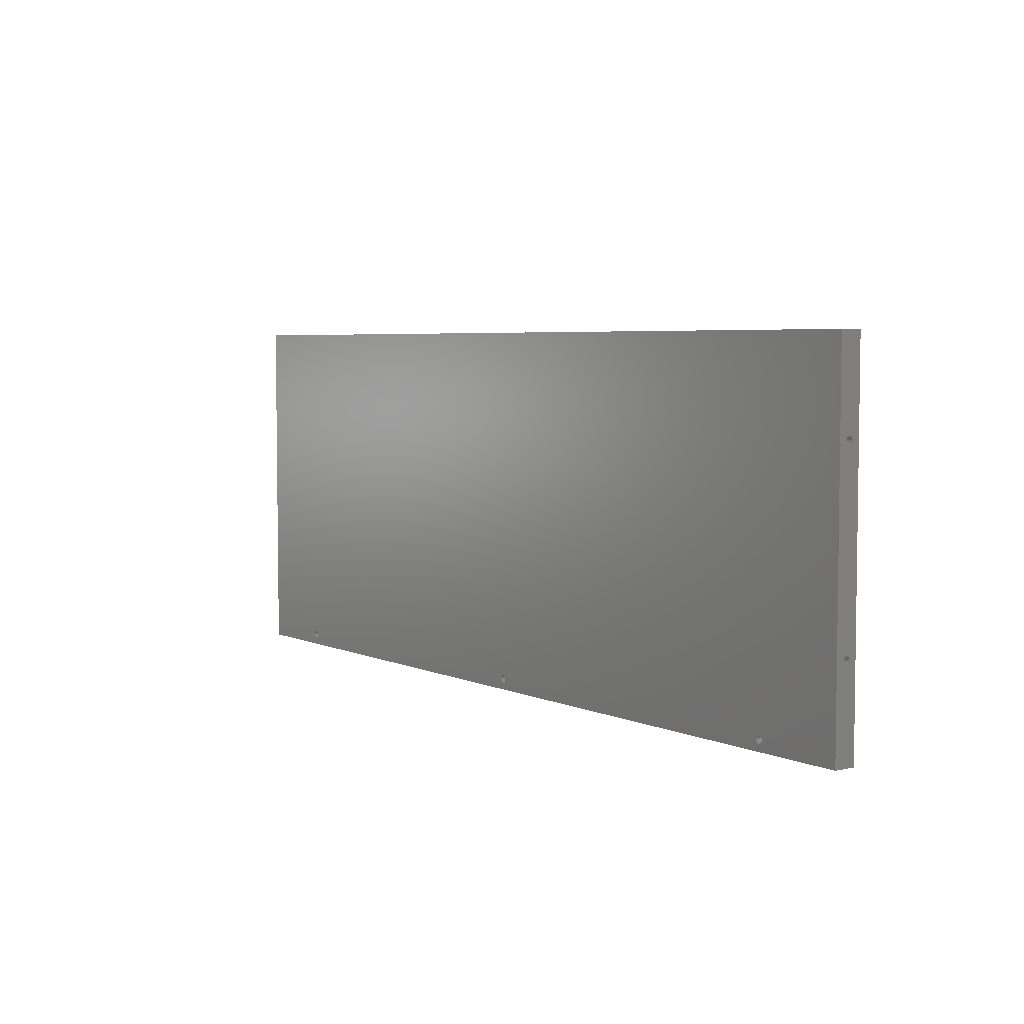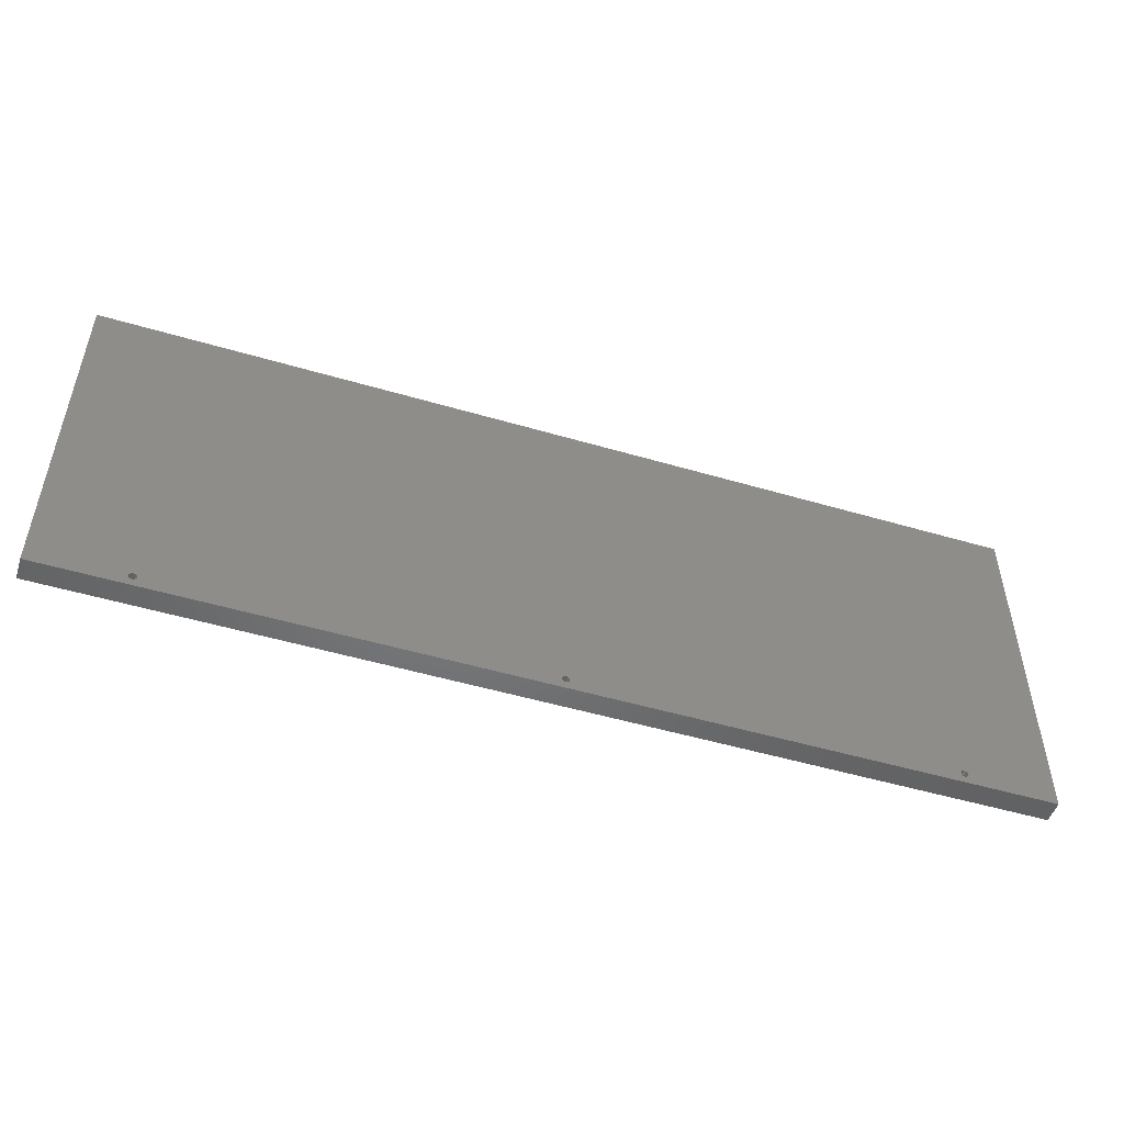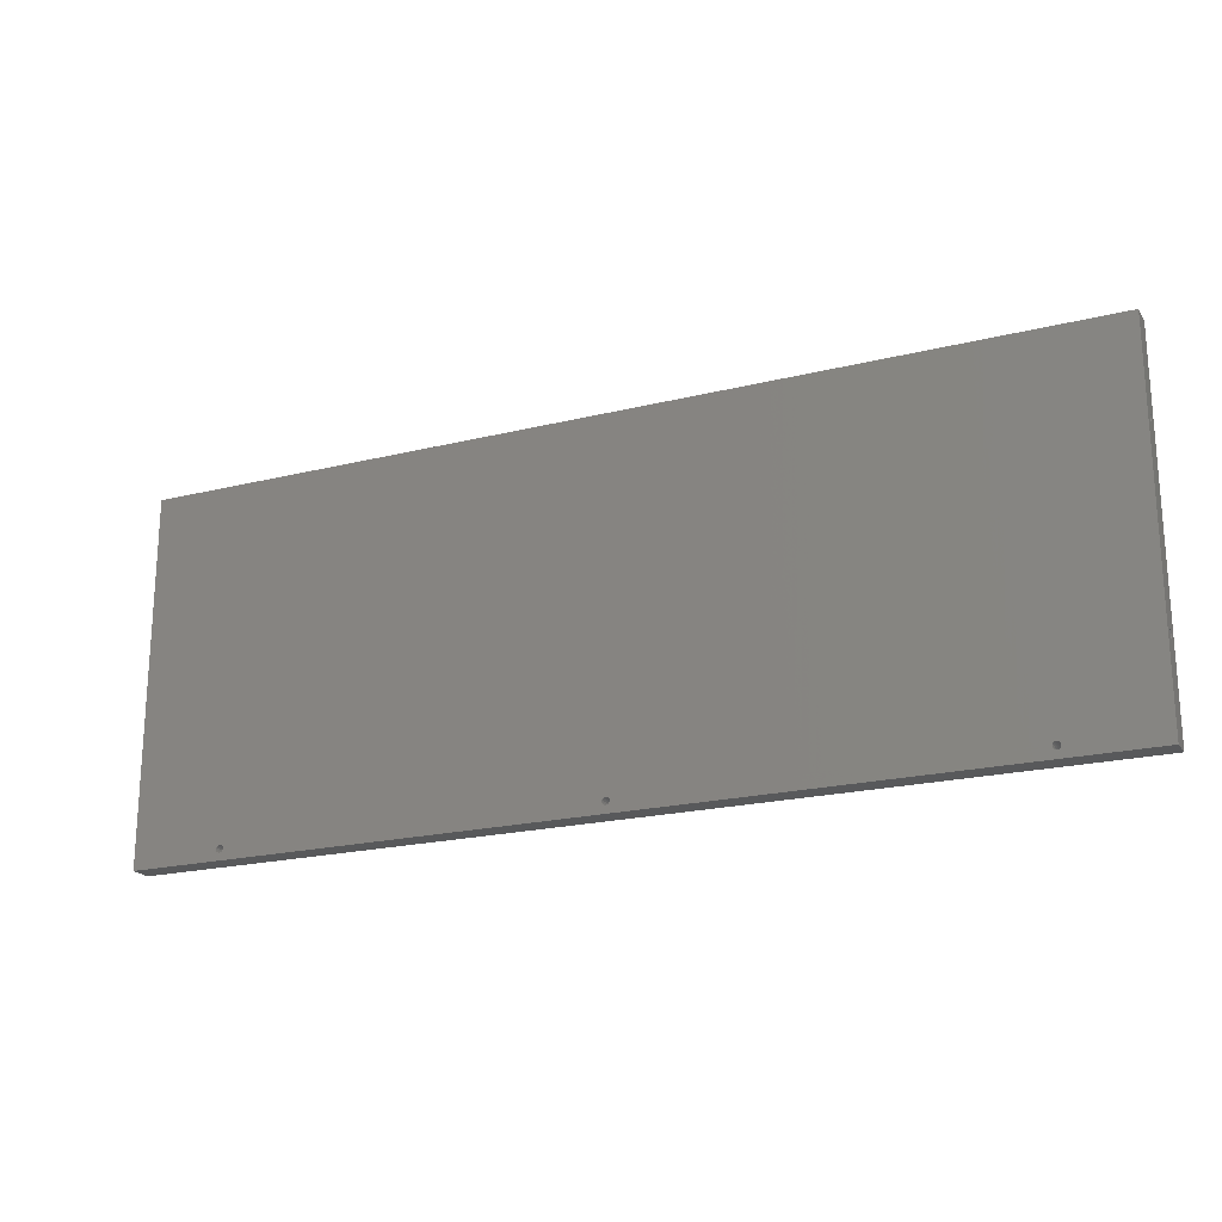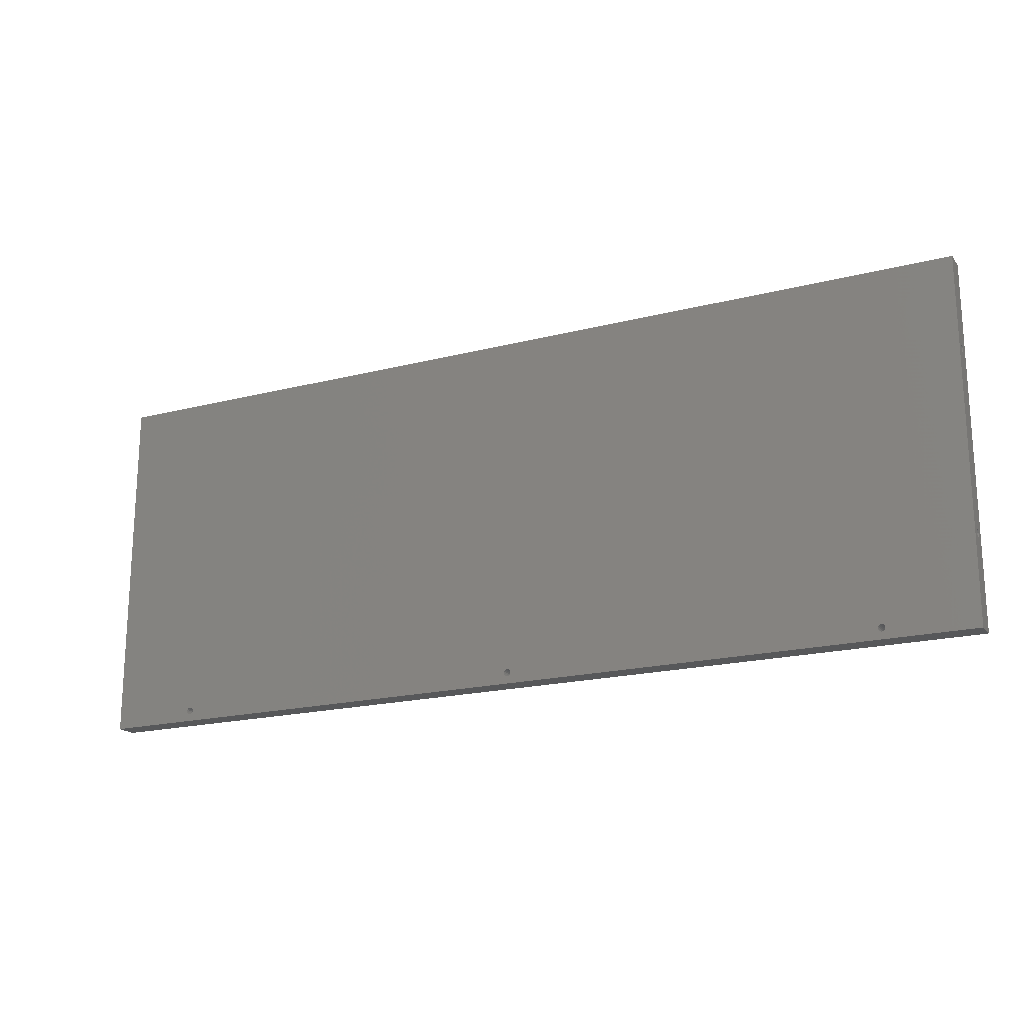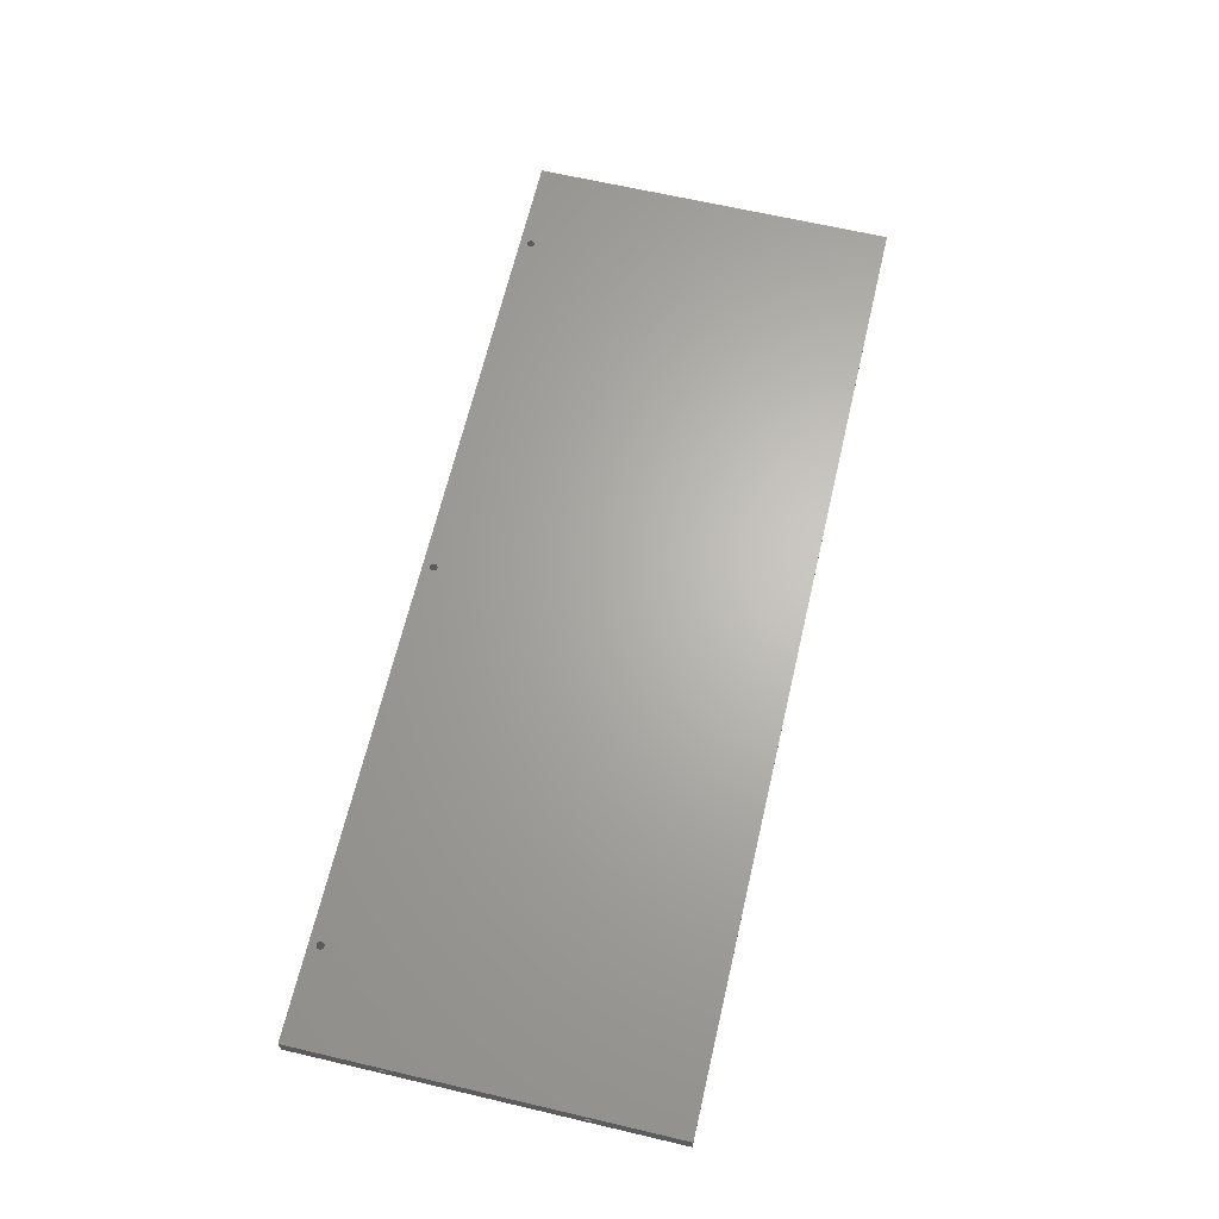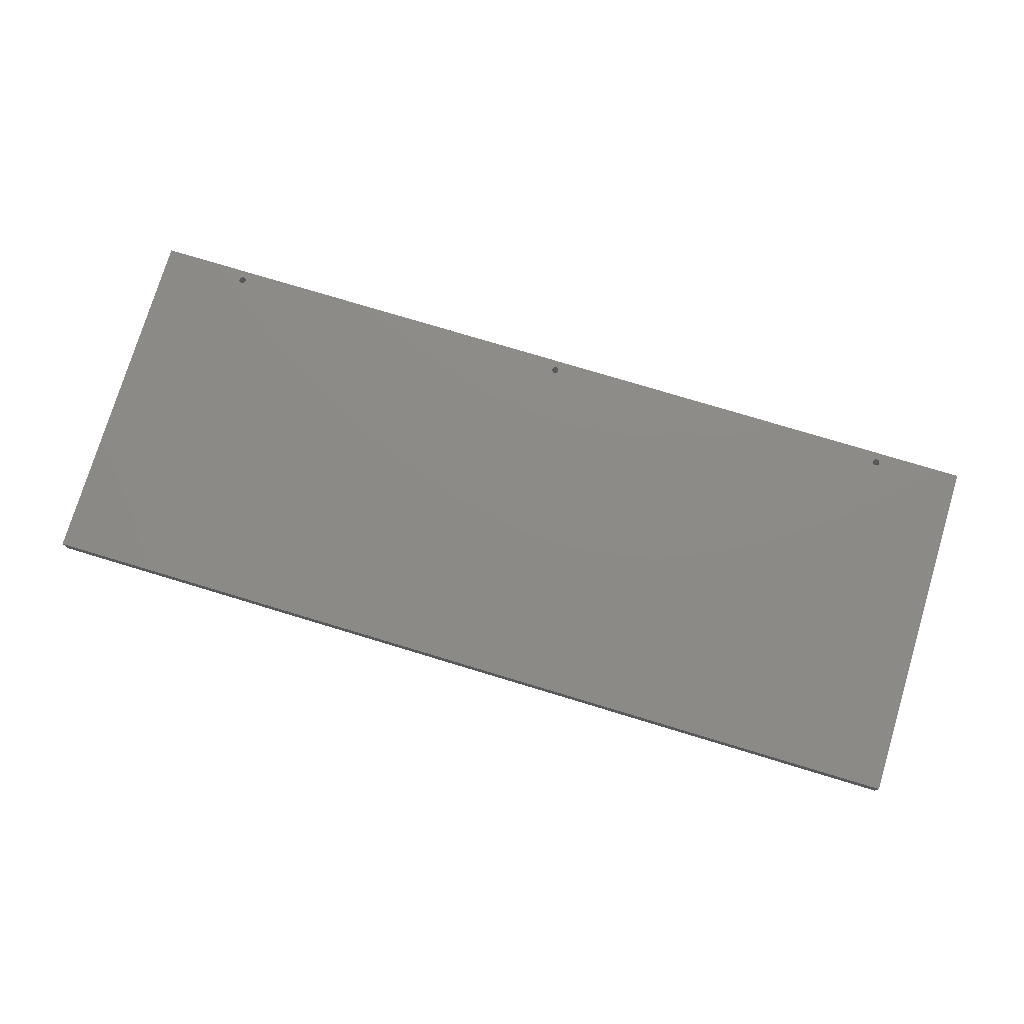
<metadata>
{"format":"stl","ext":"stl","renderer":"f3d","projection":"perspective","resolution":1024,"background":"white","views":[{"elev":4.9,"azim":-126.2,"up":"+Y"},{"elev":-50.4,"azim":162.1,"up":"+Y"},{"elev":-20.6,"azim":24.3,"up":"+Y"},{"elev":-19.1,"azim":25.9,"up":"+Y"},{"elev":65.5,"azim":103.2,"up":"+Z"},{"elev":76.6,"azim":-163.2,"up":"+Z"}]}
</metadata>
<code>
# stl→obj: 232 verts, 472 faces
v 37 48.15 -6.765
v 0 48 -6
v 37 48 -6
v 0 48.15 -6.765
v 0 51.85 -6.765
v 37 52 -6
v 0 52 -6
v 37 51.85 -6.765
v 37 48.59 -7.414
v 0 48.59 -7.414
v 0 49.23 -4.152
v 37 50 -4
v 37 49.23 -4.152
v 0 50 -4
v 0 48.59 -4.586
v 37 48.59 -4.586
v 0 49.23 -7.848
v 37 49.23 -7.848
v 0 51.41 -7.414
v 37 50.77 -7.848
v 37 51.41 -7.414
v 0 50.77 -7.848
v 37 50 -8
v 0 50 -8
v 0 48.15 -5.235
v 37 48.15 -5.235
v 37 51.85 -5.235
v 37 51.41 -4.586
v 37 50.77 -4.152
v 0 200 -12
v 0 152 -6
v 0 200 0
v 0 151.8 -6.765
v 0 151.4 -7.414
v 0 150.8 -7.848
v 0 150 -8
v 0 148.2 -6.765
v 0 148 -6
v 0 148.6 -7.414
v 0 149.2 -7.848
v 0 0 -12
v 0 151.8 -5.235
v 0 151.4 -4.586
v 0 150.8 -4.152
v 0 150 -4
v 0 148.2 -5.235
v 0 51.85 -5.235
v 0 148.6 -4.586
v 0 51.41 -4.586
v 0 149.2 -4.152
v 0 50.77 -4.152
v 0 0 0
v 37 148.2 -6.765
v 37 148 -6
v 37 152 -6
v 37 151.8 -6.765
v 37 148.6 -7.414
v 37 150 -4
v 37 149.2 -4.152
v 37 148.6 -4.586
v 37 149.2 -7.848
v 37 150.8 -7.848
v 37 151.4 -7.414
v 37 150 -8
v 37 148.2 -5.235
v 37 151.8 -5.235
v 37 151.4 -4.586
v 37 150.8 -4.152
v 477 51.85 -6.765
v 514 52 -6
v 477 52 -6
v 514 51.85 -6.765
v 514 48 -6
v 477 48.15 -5.235
v 514 48.15 -5.235
v 477 48 -6
v 477 50.77 -4.152
v 514 51.41 -4.586
v 514 50.77 -4.152
v 477 51.41 -4.586
v 477 50 -4
v 514 50 -4
v 477 50 -8
v 514 49.23 -7.848
v 514 50 -8
v 477 49.23 -7.848
v 477 50.77 -7.848
v 514 50.77 -7.848
v 514 48.59 -7.414
v 477 48.15 -6.765
v 514 48.15 -6.765
v 477 48.59 -7.414
v 477 51.85 -5.235
v 514 51.85 -5.235
v 514 200 0
v 514 152 -6
v 514 200 -12
v 514 151.8 -5.235
v 514 151.4 -4.586
v 514 150.8 -4.152
v 514 150 -4
v 514 148.2 -5.235
v 514 148 -6
v 514 148.6 -4.586
v 514 149.2 -4.152
v 514 0 0
v 514 48.59 -4.586
v 514 49.23 -4.152
v 514 151.8 -6.765
v 514 151.4 -7.414
v 514 150.8 -7.848
v 514 150 -8
v 514 148.2 -6.765
v 514 148.6 -7.414
v 514 51.41 -7.414
v 514 149.2 -7.848
v 514 0 -12
v 477 51.41 -7.414
v 477 49.23 -4.152
v 477 48.59 -4.586
v 477 151.8 -6.765
v 477 152 -6
v 477 148.2 -5.235
v 477 148 -6
v 477 150.8 -4.152
v 477 151.4 -4.586
v 477 150 -4
v 477 150 -8
v 477 149.2 -7.848
v 477 150.8 -7.848
v 477 151.8 -5.235
v 477 148.6 -4.586
v 477 149.2 -4.152
v 477 151.4 -7.414
v 477 148.2 -6.765
v 477 148.6 -7.414
v 52 6 -12
v 51.85 6.765 0
v 51.85 6.765 -12
v 52 6 0
v 48.15 5.235 0
v 48 6 -12
v 48 6 0
v 48.15 5.235 -12
v 51.41 4.586 -12
v 50.77 4.152 0
v 51.41 4.586 0
v 50.77 4.152 -12
v 50 4 0
v 50 4 -12
v 50.77 7.848 -12
v 51.41 7.414 0
v 50.77 7.848 0
v 51.41 7.414 -12
v 49.23 7.848 -12
v 50 8 0
v 49.23 7.848 0
v 50 8 -12
v 465.8 6.765 -12
v 466 6 -12
v 465.8 5.235 -12
v 465.4 4.586 -12
v 464.8 4.152 -12
v 464 4 -12
v 462.2 5.235 -12
v 259 6 -12
v 462 6 -12
v 258.8 5.235 -12
v 462.6 4.586 -12
v 258.4 4.586 -12
v 463.2 4.152 -12
v 257.8 4.152 -12
v 257 4 -12
v 255.2 5.235 -12
v 255 6 -12
v 51.85 5.235 -12
v 255.6 4.586 -12
v 256.2 4.152 -12
v 48.59 4.586 -12
v 49.23 4.152 -12
v 465.4 7.414 -12
v 464.8 7.848 -12
v 464 8 -12
v 463.2 7.848 -12
v 462.6 7.414 -12
v 258.4 7.414 -12
v 462.2 6.765 -12
v 258.8 6.765 -12
v 257.8 7.848 -12
v 257 8 -12
v 256.2 7.848 -12
v 255.6 7.414 -12
v 255.2 6.765 -12
v 48.15 6.765 -12
v 48.59 7.414 -12
v 51.85 5.235 0
v 49.23 4.152 0
v 464.8 7.848 0
v 465.8 6.765 0
v 466 6 0
v 465.4 7.414 0
v 464 8 0
v 463.2 7.848 0
v 462.6 7.414 0
v 258.4 7.414 0
v 462.2 6.765 0
v 259 6 0
v 462 6 0
v 258.8 6.765 0
v 257.8 7.848 0
v 257 8 0
v 256.2 7.848 0
v 255.2 6.765 0
v 255 6 0
v 255.6 7.414 0
v 48.59 7.414 0
v 48.15 6.765 0
v 465.8 5.235 0
v 465.4 4.586 0
v 464.8 4.152 0
v 464 4 0
v 462.2 5.235 0
v 258.8 5.235 0
v 462.6 4.586 0
v 258.4 4.586 0
v 463.2 4.152 0
v 257.8 4.152 0
v 257 4 0
v 255.2 5.235 0
v 255.6 4.586 0
v 256.2 4.152 0
v 48.59 4.586 0
f 1 2 3
f 2 1 4
f 5 6 7
f 6 5 8
f 9 4 1
f 4 9 10
f 11 12 13
f 12 11 14
f 15 13 16
f 13 15 11
f 17 9 18
f 9 17 10
f 19 20 21
f 20 19 22
f 19 8 5
f 8 19 21
f 22 23 20
f 23 22 24
f 3 25 26
f 25 3 2
f 24 18 23
f 18 24 17
f 26 15 16
f 15 26 25
f 8 27 6
f 21 27 8
f 21 28 27
f 20 28 21
f 20 29 28
f 23 29 20
f 23 12 29
f 18 12 23
f 18 13 12
f 9 13 18
f 9 16 13
f 1 16 9
f 1 26 16
f 26 1 3
f 30 31 32
f 30 33 31
f 30 34 33
f 30 35 34
f 30 36 35
f 37 7 38
f 5 37 39
f 19 39 40
f 22 40 36
f 24 36 30
f 37 5 7
f 39 19 5
f 40 22 19
f 36 24 22
f 4 41 2
f 10 41 4
f 17 41 10
f 24 41 17
f 41 24 30
f 42 32 31
f 43 32 42
f 44 32 43
f 45 32 44
f 7 46 38
f 47 46 7
f 46 47 48
f 49 48 47
f 48 49 50
f 51 50 49
f 50 51 45
f 14 45 51
f 45 14 32
f 52 2 41
f 2 52 25
f 25 52 15
f 15 52 11
f 14 52 32
f 11 52 14
f 47 28 49
f 28 47 27
f 7 27 47
f 27 7 6
f 14 29 12
f 29 14 51
f 51 28 29
f 28 51 49
f 53 38 54
f 38 53 37
f 33 55 31
f 55 33 56
f 57 37 53
f 37 57 39
f 50 58 59
f 58 50 45
f 48 59 60
f 59 48 50
f 40 57 61
f 57 40 39
f 34 62 63
f 62 34 35
f 34 56 33
f 56 34 63
f 35 64 62
f 64 35 36
f 54 46 65
f 46 54 38
f 36 61 64
f 61 36 40
f 65 48 60
f 48 65 46
f 56 66 55
f 63 66 56
f 63 67 66
f 62 67 63
f 62 68 67
f 64 68 62
f 64 58 68
f 61 58 64
f 61 59 58
f 57 59 61
f 57 60 59
f 53 60 57
f 53 65 60
f 65 53 54
f 42 67 43
f 67 42 66
f 31 66 42
f 66 31 55
f 45 68 58
f 68 45 44
f 44 67 68
f 67 44 43
f 69 70 71
f 70 69 72
f 73 74 75
f 74 73 76
f 77 78 79
f 78 77 80
f 81 79 82
f 79 81 77
f 83 84 85
f 84 83 86
f 87 85 88
f 85 87 83
f 89 90 91
f 90 89 92
f 93 78 80
f 78 93 94
f 95 96 97
f 95 98 96
f 95 99 98
f 95 100 99
f 95 101 100
f 102 70 103
f 94 102 104
f 78 104 105
f 79 105 101
f 82 101 95
f 102 94 70
f 104 78 94
f 105 79 78
f 101 82 79
f 75 106 73
f 107 106 75
f 108 106 107
f 82 106 108
f 106 82 95
f 109 97 96
f 110 97 109
f 111 97 110
f 112 97 111
f 70 113 103
f 72 113 70
f 113 72 114
f 115 114 72
f 114 115 116
f 88 116 115
f 116 88 112
f 85 112 88
f 112 85 97
f 117 73 106
f 73 117 91
f 91 117 89
f 89 117 84
f 85 117 97
f 84 117 85
f 118 72 69
f 72 118 115
f 118 88 115
f 88 118 87
f 91 76 73
f 76 91 90
f 86 89 84
f 89 86 92
f 71 94 93
f 94 71 70
f 93 69 71
f 80 69 93
f 80 118 69
f 77 118 80
f 77 87 118
f 81 87 77
f 81 83 87
f 119 83 81
f 119 86 83
f 120 86 119
f 120 92 86
f 74 92 120
f 74 90 92
f 90 74 76
f 119 82 108
f 82 119 81
f 75 120 107
f 120 75 74
f 120 108 107
f 108 120 119
f 121 96 122
f 96 121 109
f 103 123 102
f 123 103 124
f 125 99 100
f 99 125 126
f 127 100 101
f 100 127 125
f 128 116 112
f 116 128 129
f 130 112 111
f 112 130 128
f 131 99 126
f 99 131 98
f 132 105 104
f 105 132 133
f 134 109 121
f 109 134 110
f 134 111 110
f 111 134 130
f 113 124 103
f 124 113 135
f 129 114 116
f 114 129 136
f 114 135 113
f 135 114 136
f 122 98 131
f 98 122 96
f 131 121 122
f 126 121 131
f 126 134 121
f 125 134 126
f 125 130 134
f 127 130 125
f 127 128 130
f 133 128 127
f 133 129 128
f 132 129 133
f 132 136 129
f 123 136 132
f 123 135 136
f 135 123 124
f 133 101 105
f 101 133 127
f 102 132 104
f 132 102 123
f 137 138 139
f 138 137 140
f 141 142 143
f 142 141 144
f 145 146 147
f 146 145 148
f 148 149 146
f 149 148 150
f 151 152 153
f 152 151 154
f 155 156 157
f 156 155 158
f 158 153 156
f 153 158 151
f 159 117 160
f 117 161 160
f 117 162 161
f 117 163 162
f 117 164 163
f 165 166 167
f 168 165 169
f 170 169 171
f 172 171 164
f 173 164 117
f 165 168 166
f 169 170 168
f 171 172 170
f 164 173 172
f 174 137 175
f 176 174 177
f 145 177 178
f 148 178 173
f 41 173 117
f 174 176 137
f 177 145 176
f 178 148 145
f 173 150 148
f 144 41 142
f 179 41 144
f 180 41 179
f 150 41 180
f 173 41 150
f 181 117 159
f 182 117 181
f 117 182 97
f 183 97 182
f 184 97 183
f 185 97 184
f 186 185 187
f 166 187 167
f 188 187 166
f 186 187 188
f 185 186 97
f 189 97 186
f 190 97 189
f 30 190 191
f 30 191 192
f 137 193 175
f 139 193 137
f 193 139 192
f 154 192 139
f 30 192 154
f 30 154 151
f 30 151 158
f 30 158 155
f 41 194 142
f 41 195 194
f 41 155 195
f 30 155 41
f 190 30 97
f 145 196 176
f 196 145 147
f 150 197 149
f 197 150 180
f 139 152 154
f 152 139 138
f 198 106 95
f 106 199 200
f 106 201 199
f 106 198 201
f 95 202 198
f 95 203 202
f 95 204 203
f 205 204 95
f 206 207 208
f 204 205 206
f 206 209 207
f 206 205 209
f 95 210 205
f 95 211 210
f 32 211 95
f 211 32 212
f 213 140 214
f 138 213 215
f 212 32 215
f 213 138 140
f 215 152 138
f 215 32 152
f 152 32 153
f 153 32 156
f 216 52 217
f 157 52 216
f 52 157 32
f 156 32 157
f 218 106 200
f 219 106 218
f 220 106 219
f 221 106 220
f 207 222 208
f 223 222 207
f 222 223 224
f 225 224 223
f 224 225 226
f 227 226 225
f 226 227 221
f 228 221 227
f 221 228 106
f 140 229 214
f 196 229 140
f 229 196 230
f 147 230 196
f 230 147 231
f 146 231 147
f 231 146 228
f 149 228 146
f 52 228 149
f 217 52 143
f 228 52 106
f 197 52 149
f 232 52 197
f 141 52 232
f 143 52 141
f 143 194 217
f 194 143 142
f 195 157 216
f 157 195 155
f 217 195 216
f 195 217 194
f 176 140 137
f 140 176 196
f 232 144 141
f 144 232 179
f 180 232 197
f 232 180 179
f 166 209 188
f 209 166 207
f 188 205 186
f 205 188 209
f 191 211 212
f 211 191 190
f 170 227 225
f 227 170 172
f 189 205 210
f 205 189 186
f 213 192 215
f 192 213 193
f 192 212 215
f 212 192 191
f 230 174 229
f 174 230 177
f 190 210 211
f 210 190 189
f 214 193 213
f 193 214 175
f 229 175 214
f 175 229 174
f 170 223 168
f 223 170 225
f 168 207 166
f 207 168 223
f 173 231 228
f 231 173 178
f 172 228 227
f 228 172 173
f 178 230 231
f 230 178 177
f 160 199 159
f 199 160 200
f 159 201 181
f 201 159 199
f 184 202 203
f 202 184 183
f 162 220 219
f 220 162 163
f 182 201 198
f 201 182 181
f 206 185 204
f 185 206 187
f 185 203 204
f 203 185 184
f 224 165 222
f 165 224 169
f 183 198 202
f 198 183 182
f 208 187 206
f 187 208 167
f 222 167 208
f 167 222 165
f 162 218 161
f 218 162 219
f 161 200 160
f 200 161 218
f 164 226 221
f 226 164 171
f 163 221 220
f 221 163 164
f 171 224 226
f 224 171 169
f 97 32 95
f 32 97 30
f 41 106 52
f 106 41 117

</code>
